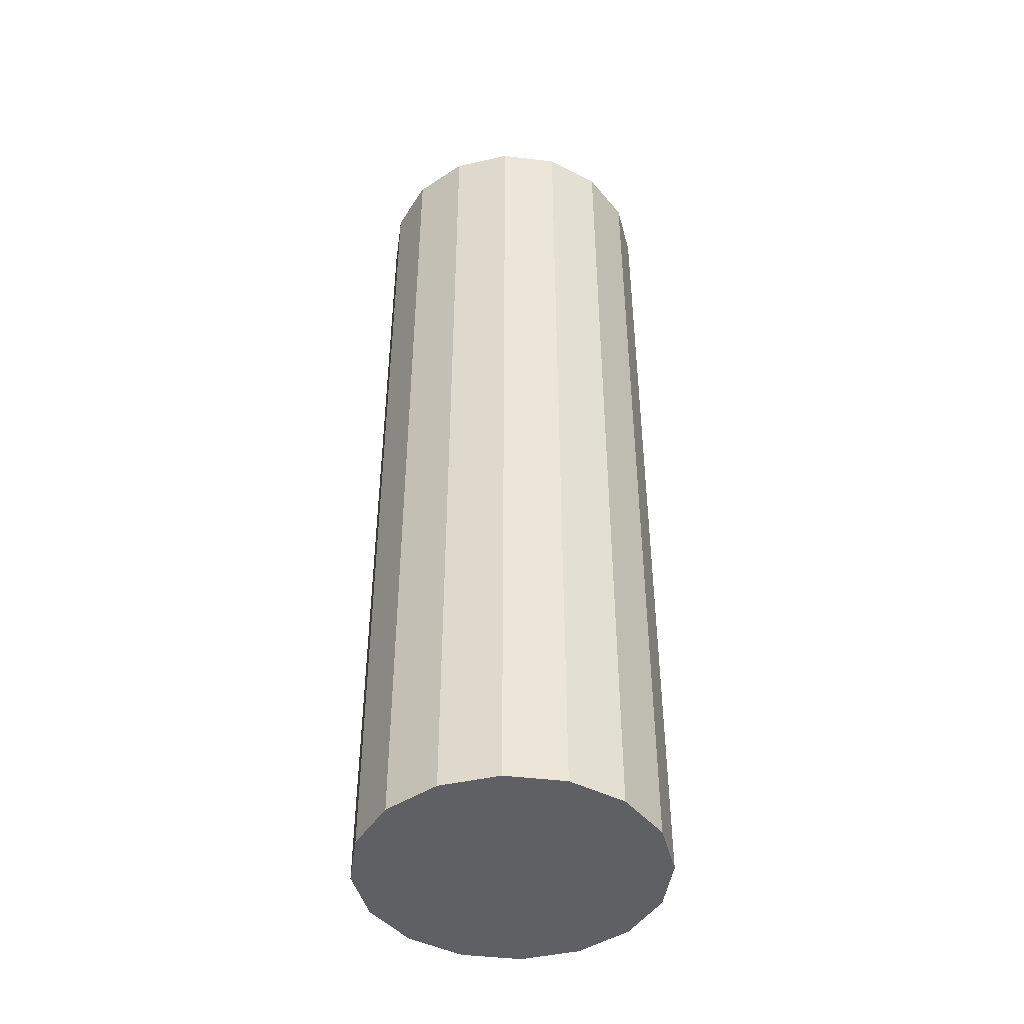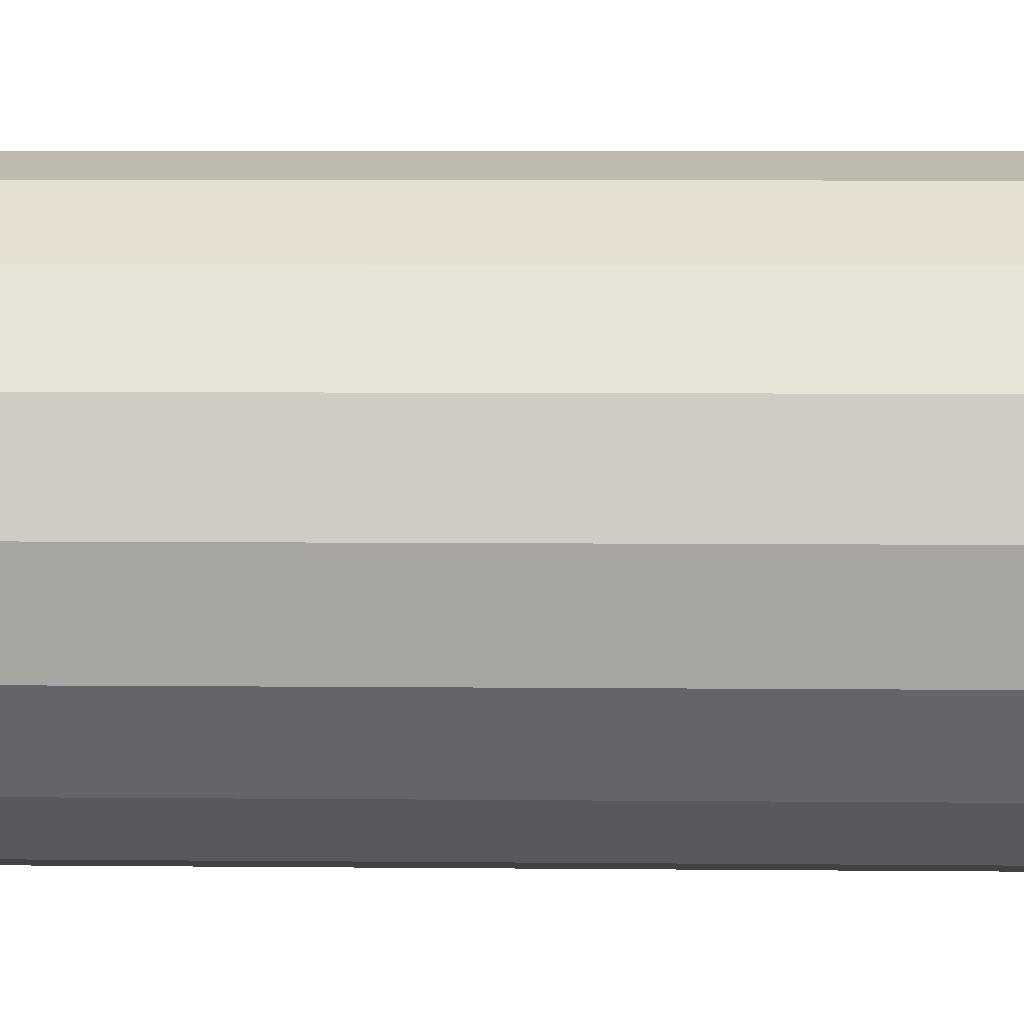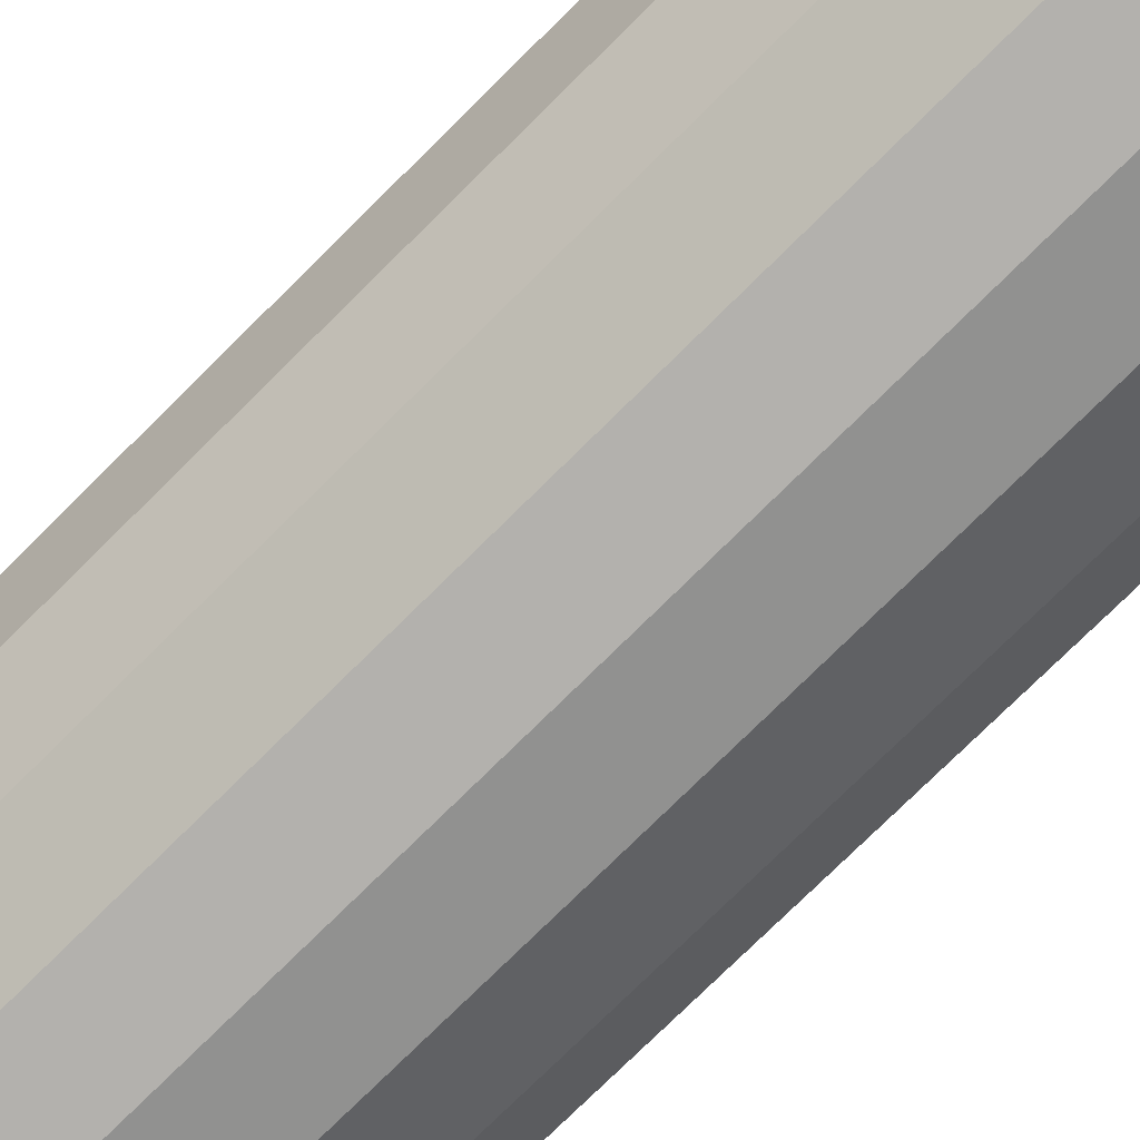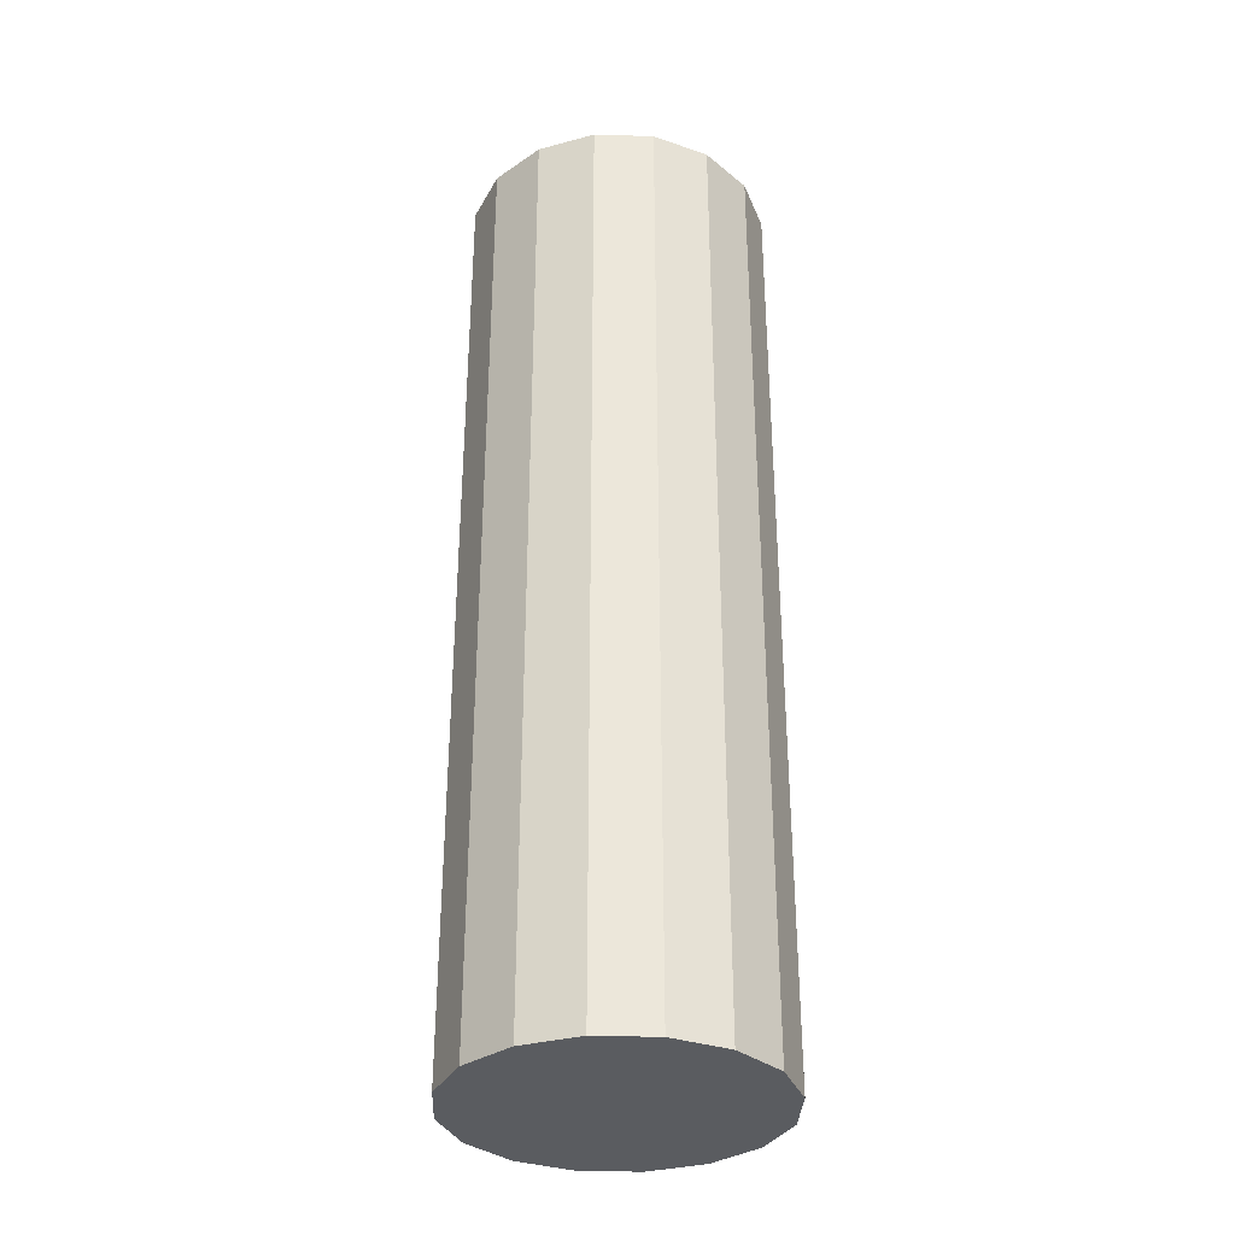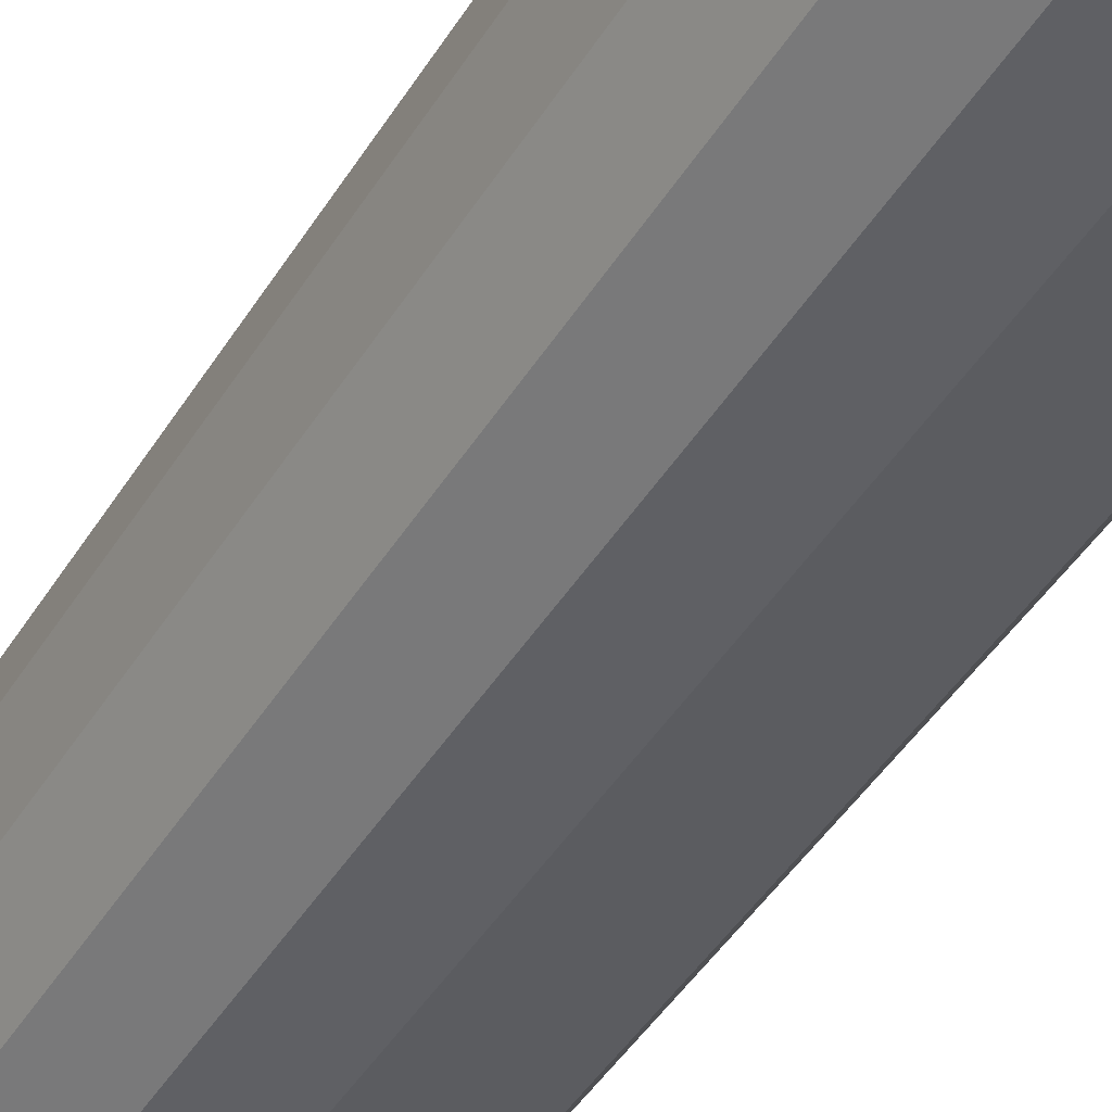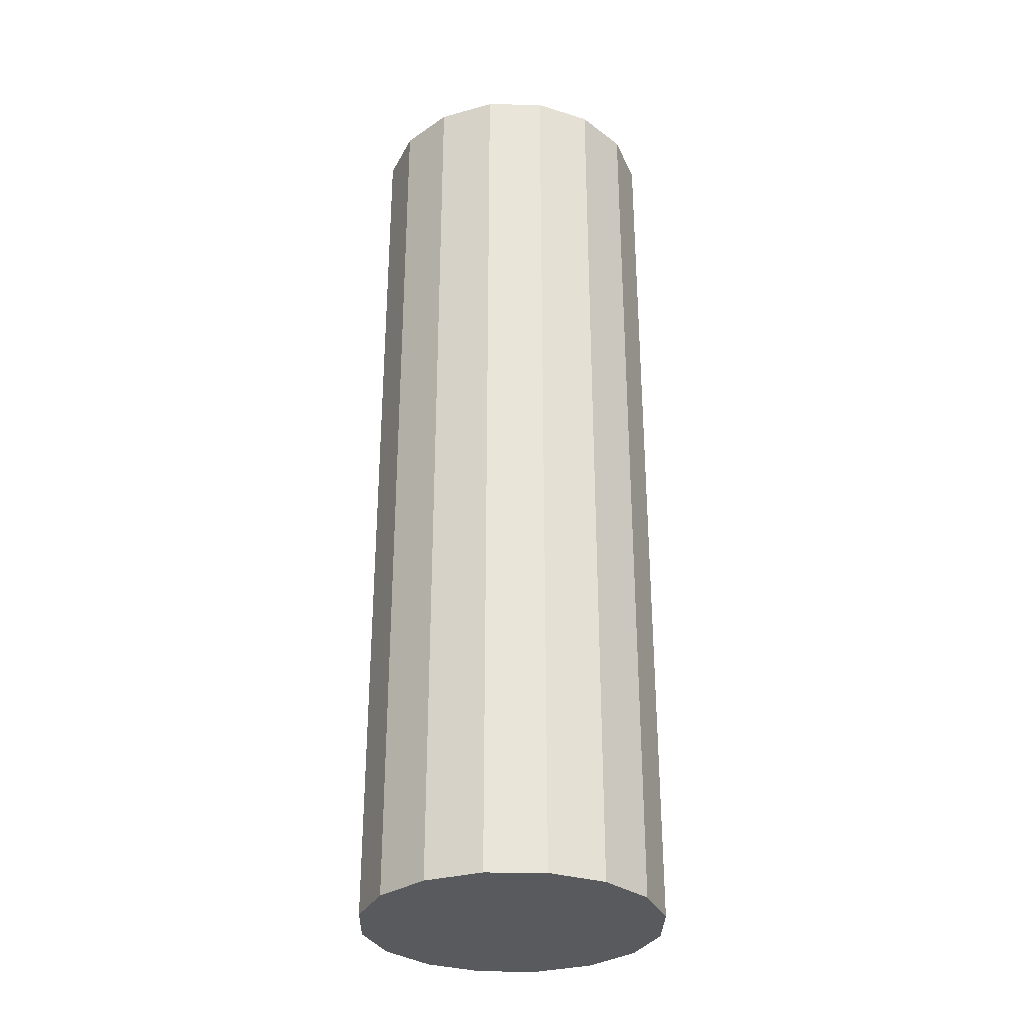
<metadata>
{"format":"obj","ext":"obj","renderer":"f3d","projection":"perspective","resolution":1024,"background":"white","views":[{"elev":-44.9,"azim":-176.7,"up":"+Y"},{"elev":4.6,"azim":92.3,"up":"+Z"},{"elev":-73.4,"azim":-44.9,"up":"+Z"},{"elev":-33.6,"azim":-148.7,"up":"+Y"},{"elev":-44.6,"azim":-29.7,"up":"+Z"},{"elev":-31.4,"azim":145.0,"up":"+Y"}]}
</metadata>
<code>
g top
v 0 0.5 0
v 0 0.5 -0.1592
v 0.06092 0.5 -0.1471
v 0.1126 0.5 -0.1126
v 0.1471 0.5 -0.06092
v 0.1592 0.5 0
v 0.1471 0.5 0.06092
v 0.1126 0.5 0.1126
v 0.06092 0.5 0.1471
v 0 0.5 0.1592
v -0.06092 0.5 0.1471
v -0.1126 0.5 0.1126
v -0.1471 0.5 0.06092
v -0.1592 0.5 0
v -0.1471 0.5 -0.06092
v -0.1126 0.5 -0.1126
v -0.06092 0.5 -0.1471
f 1 3 2
f 1 4 3
f 1 5 4
f 1 6 5
f 1 7 6
f 1 8 7
f 1 9 8
f 1 10 9
f 1 11 10
f 1 12 11
f 1 13 12
f 1 14 13
f 1 15 14
f 1 16 15
f 1 17 16
f 1 2 17
g bottom
v 0 -0.5 0
v 0 -0.5 -0.1592
v 0.06092 -0.5 -0.1471
v 0.1126 -0.5 -0.1126
v 0.1471 -0.5 -0.06092
v 0.1592 -0.5 0
v 0.1471 -0.5 0.06092
v 0.1126 -0.5 0.1126
v 0.06092 -0.5 0.1471
v 0 -0.5 0.1592
v -0.06092 -0.5 0.1471
v -0.1126 -0.5 0.1126
v -0.1471 -0.5 0.06092
v -0.1592 -0.5 0
v -0.1471 -0.5 -0.06092
v -0.1126 -0.5 -0.1126
v -0.06092 -0.5 -0.1471
f 18 19 20
f 18 20 21
f 18 21 22
f 18 22 23
f 18 23 24
f 18 24 25
f 18 25 26
f 18 26 27
f 18 27 28
f 18 28 29
f 18 29 30
f 18 30 31
f 18 31 32
f 18 32 33
f 18 33 34
f 18 34 19
g sides
v 0 -0.5 -0.1592
v 0 0.5 -0.1592
v 0.06092 -0.5 -0.1471
v 0.06092 0.5 -0.1471
v 0.1126 -0.5 -0.1126
v 0.1126 0.5 -0.1126
v 0.1471 -0.5 -0.06092
v 0.1471 0.5 -0.06092
v 0.1592 -0.5 0
v 0.1592 0.5 0
v 0.1471 -0.5 0.06092
v 0.1471 0.5 0.06092
v 0.1126 -0.5 0.1126
v 0.1126 0.5 0.1126
v 0.06092 -0.5 0.1471
v 0.06092 0.5 0.1471
v 0 -0.5 0.1592
v 0 0.5 0.1592
v -0.06092 -0.5 0.1471
v -0.06092 0.5 0.1471
v -0.1126 -0.5 0.1126
v -0.1126 0.5 0.1126
v -0.1471 -0.5 0.06092
v -0.1471 0.5 0.06092
v -0.1592 -0.5 0
v -0.1592 0.5 0
v -0.1471 -0.5 -0.06092
v -0.1471 0.5 -0.06092
v -0.1126 -0.5 -0.1126
v -0.1126 0.5 -0.1126
v -0.06092 -0.5 -0.1471
v -0.06092 0.5 -0.1471
f 35 36 38 37
f 37 38 40 39
f 39 40 42 41
f 41 42 44 43
f 43 44 46 45
f 45 46 48 47
f 47 48 50 49
f 49 50 52 51
f 51 52 54 53
f 53 54 56 55
f 55 56 58 57
f 57 58 60 59
f 59 60 62 61
f 61 62 64 63
f 63 64 66 65
f 65 66 36 35

</code>
